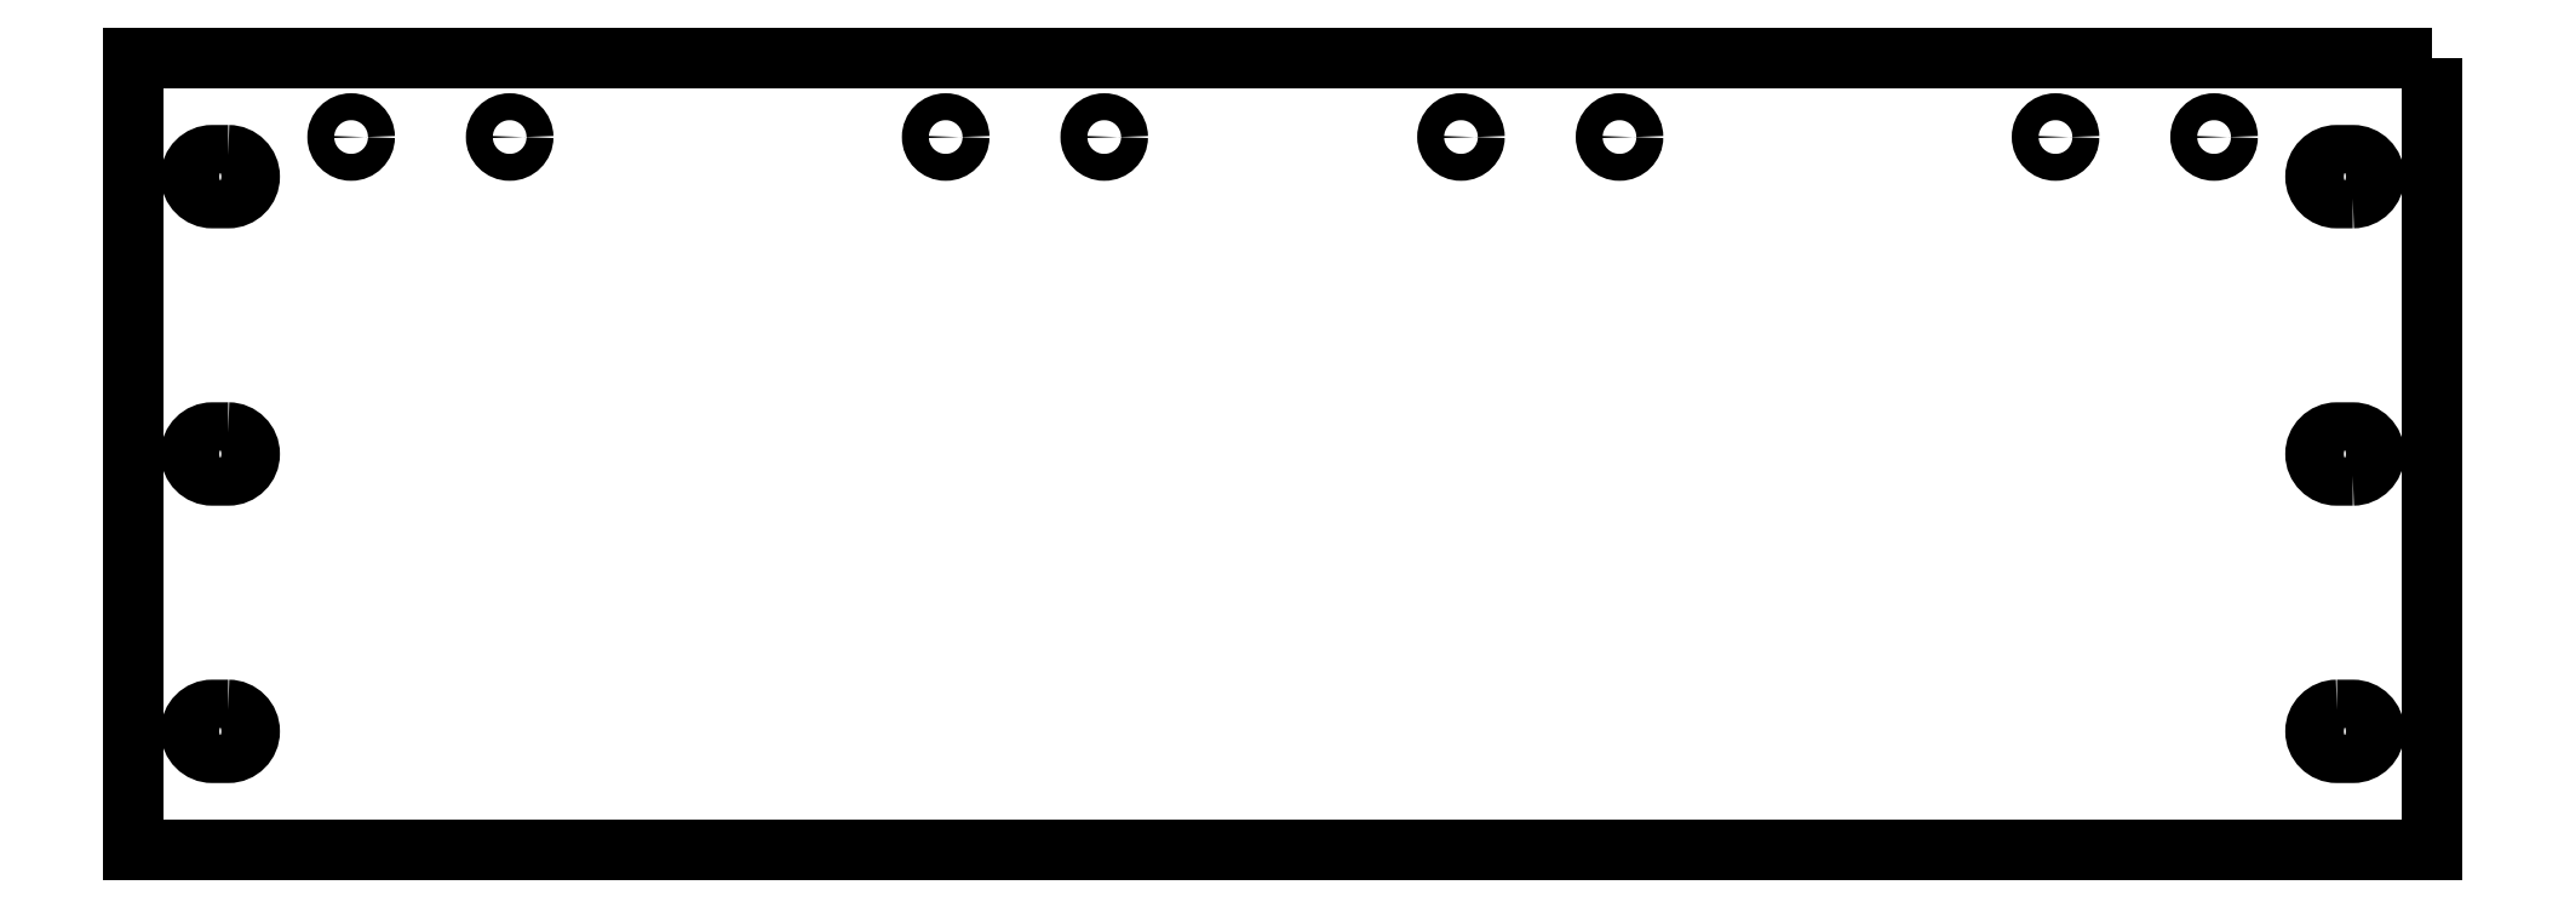
<metadata>
{"format":"dxf","ext":"dxf","renderer":"ezdxf+matplotlib","layout":"modelspace","background":"white","min_lineweight":24,"dpi":150}
</metadata>
<code>
0
SECTION
2
ENTITIES
0
CIRCLE
8
0
10
57.5
20
94
30
0
40
1.7
210
0
220
0
230
1
0
CIRCLE
8
0
10
112.5
20
94
30
0
40
1.7
210
0
220
0
230
1
0
CIRCLE
8
0
10
37.5
20
94
30
0
40
1.7
210
0
220
0
230
1
0
CIRCLE
8
0
10
132.5
20
94
30
0
40
1.7
210
0
220
0
230
1
0
LWPOLYLINE
8
0
90
4
70
1
43
0
10
160
20
104
10
-130
20
104
10
-130
20
4
10
160
20
4
0
LWPOLYLINE
8
0
90
4
70
1
43
0
10
-118
20
91.7
42
-1
10
-118
20
86.3
10
-120
20
86.3
42
-1
10
-120
20
91.7
0
LWPOLYLINE
8
0
90
4
70
1
43
0
10
148
20
21.7
10
150
20
21.7
42
-1
10
150
20
16.3
10
148
20
16.3
42
-1
0
LWPOLYLINE
8
0
90
4
70
1
43
0
10
-118
20
56.7
42
-1
10
-118
20
51.3
10
-120
20
51.3
42
-1
10
-120
20
56.7
0
LWPOLYLINE
8
0
90
4
70
1
43
0
10
-118
20
21.7
42
-1
10
-118
20
16.3
10
-120
20
16.3
42
-1
10
-120
20
21.7
0
LWPOLYLINE
8
0
90
4
70
1
43
0
10
150
20
51.3
10
148
20
51.3
42
-1
10
148
20
56.7
10
150
20
56.7
42
-1
0
LWPOLYLINE
8
0
90
4
70
1
43
0
10
150
20
86.3
10
148
20
86.3
42
-1
10
148
20
91.7
10
150
20
91.7
42
-1
0
CIRCLE
8
0
10
-82.5
20
94
30
0
40
1.7
210
0
220
0
230
1
0
CIRCLE
8
0
10
-27.5
20
94
30
0
40
1.7
210
0
220
0
230
1
0
CIRCLE
8
0
10
-102.5
20
94
30
0
40
1.7
210
0
220
0
230
1
0
CIRCLE
8
0
10
-7.5
20
94
30
0
40
1.7
210
0
220
0
230
1
0
ENDSEC
0
EOF

</code>
